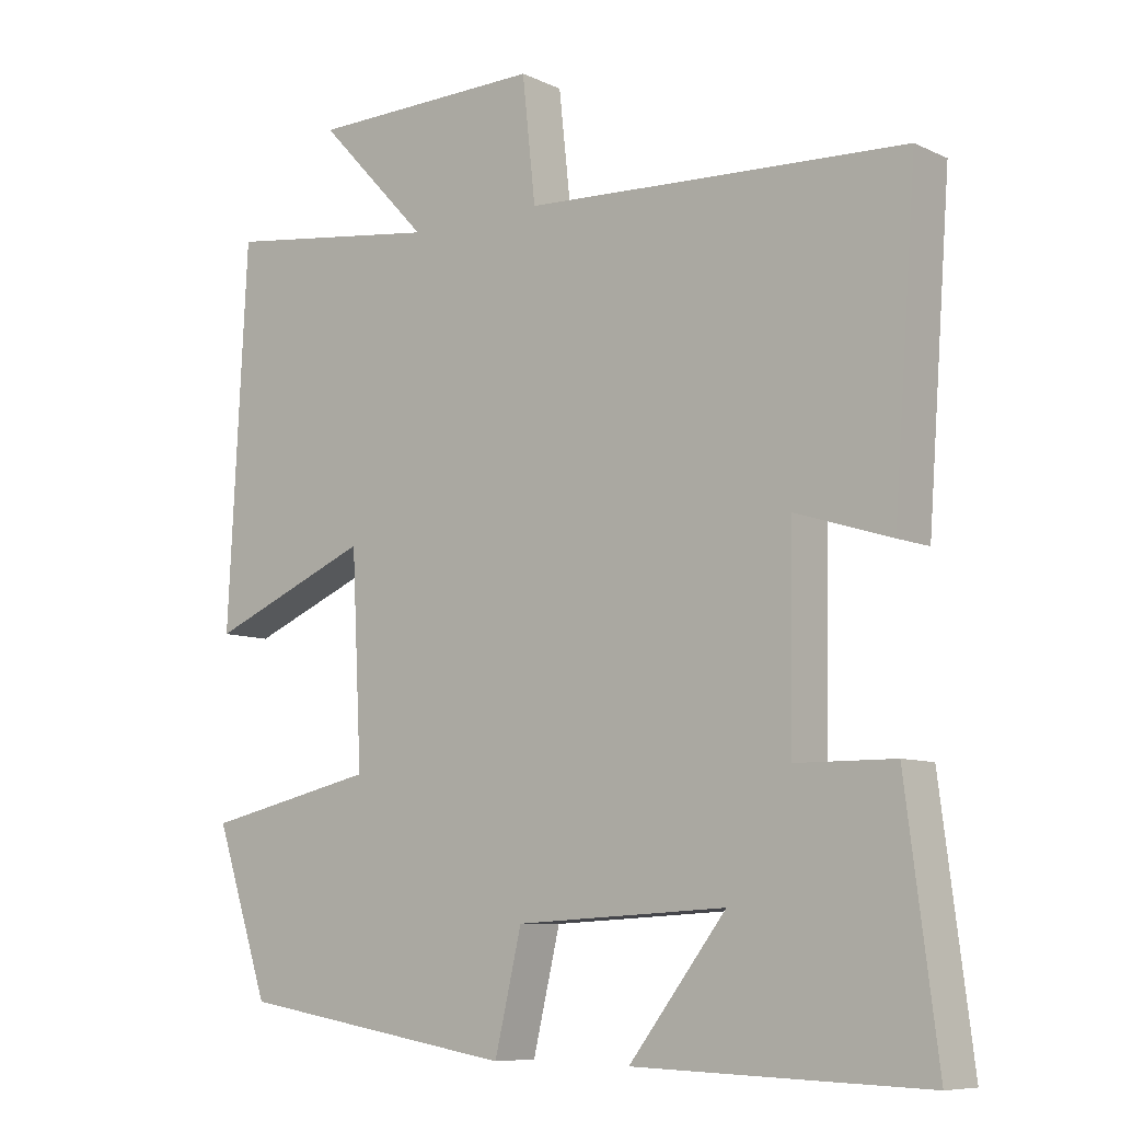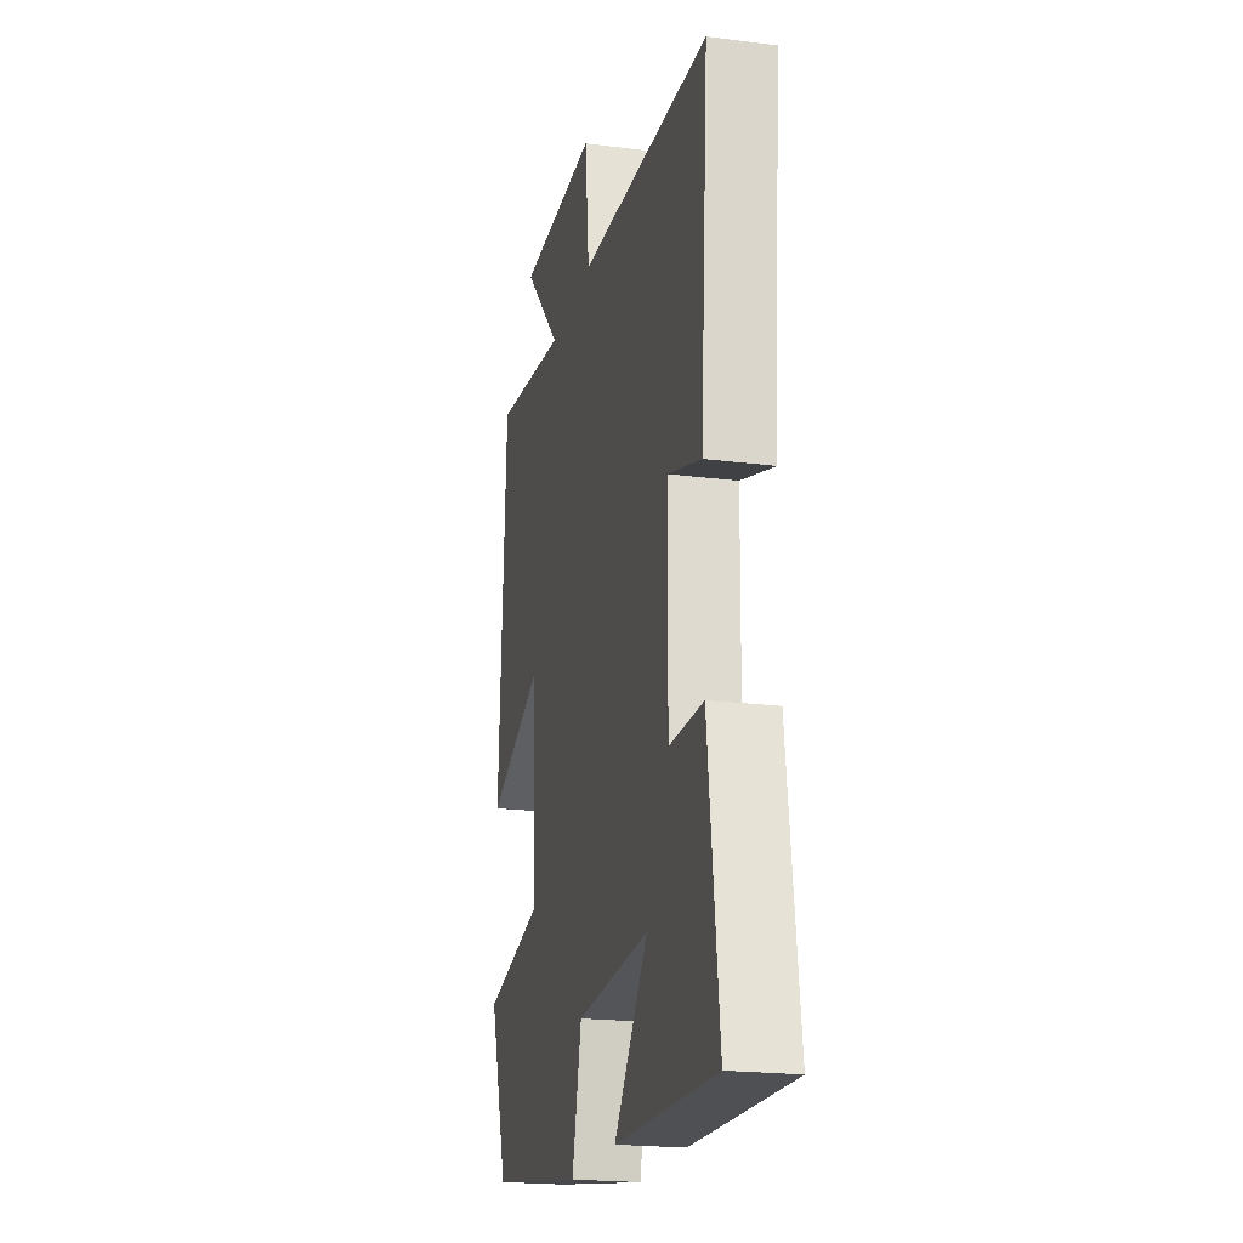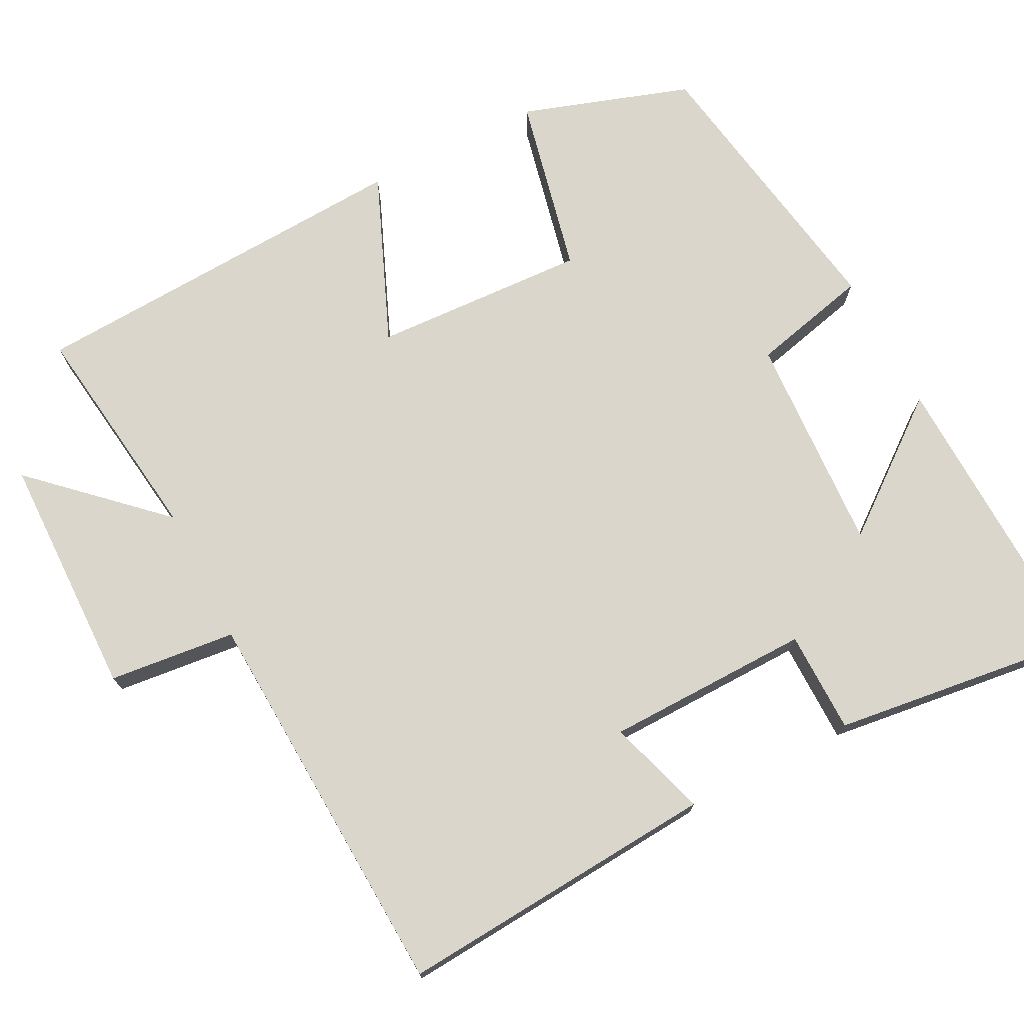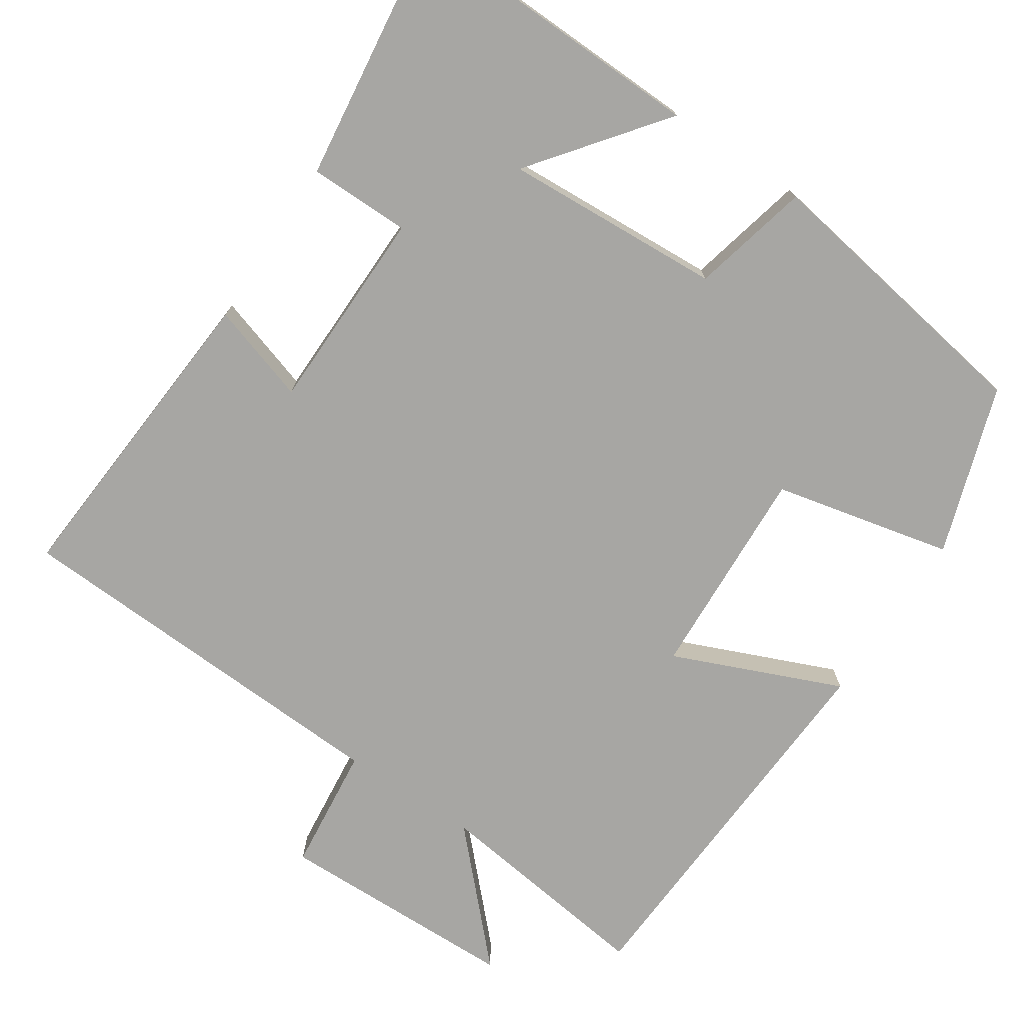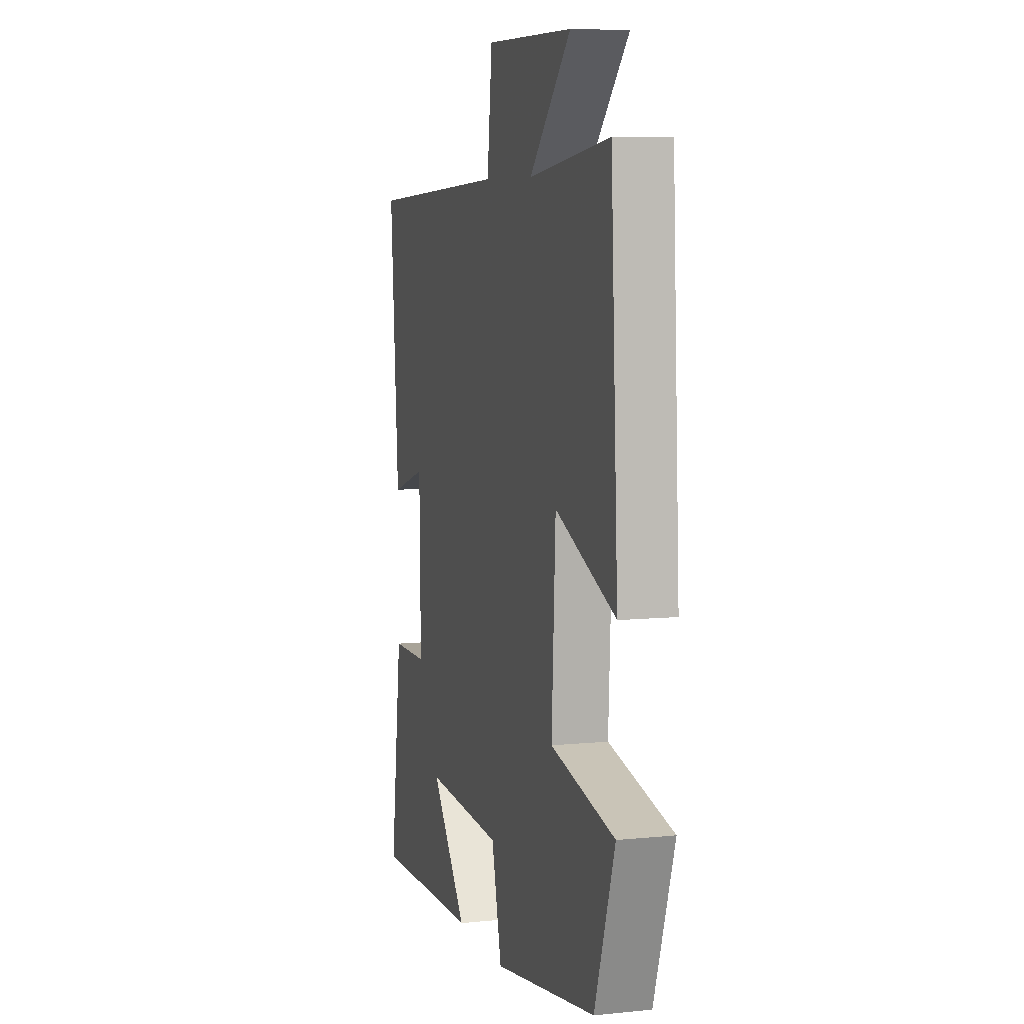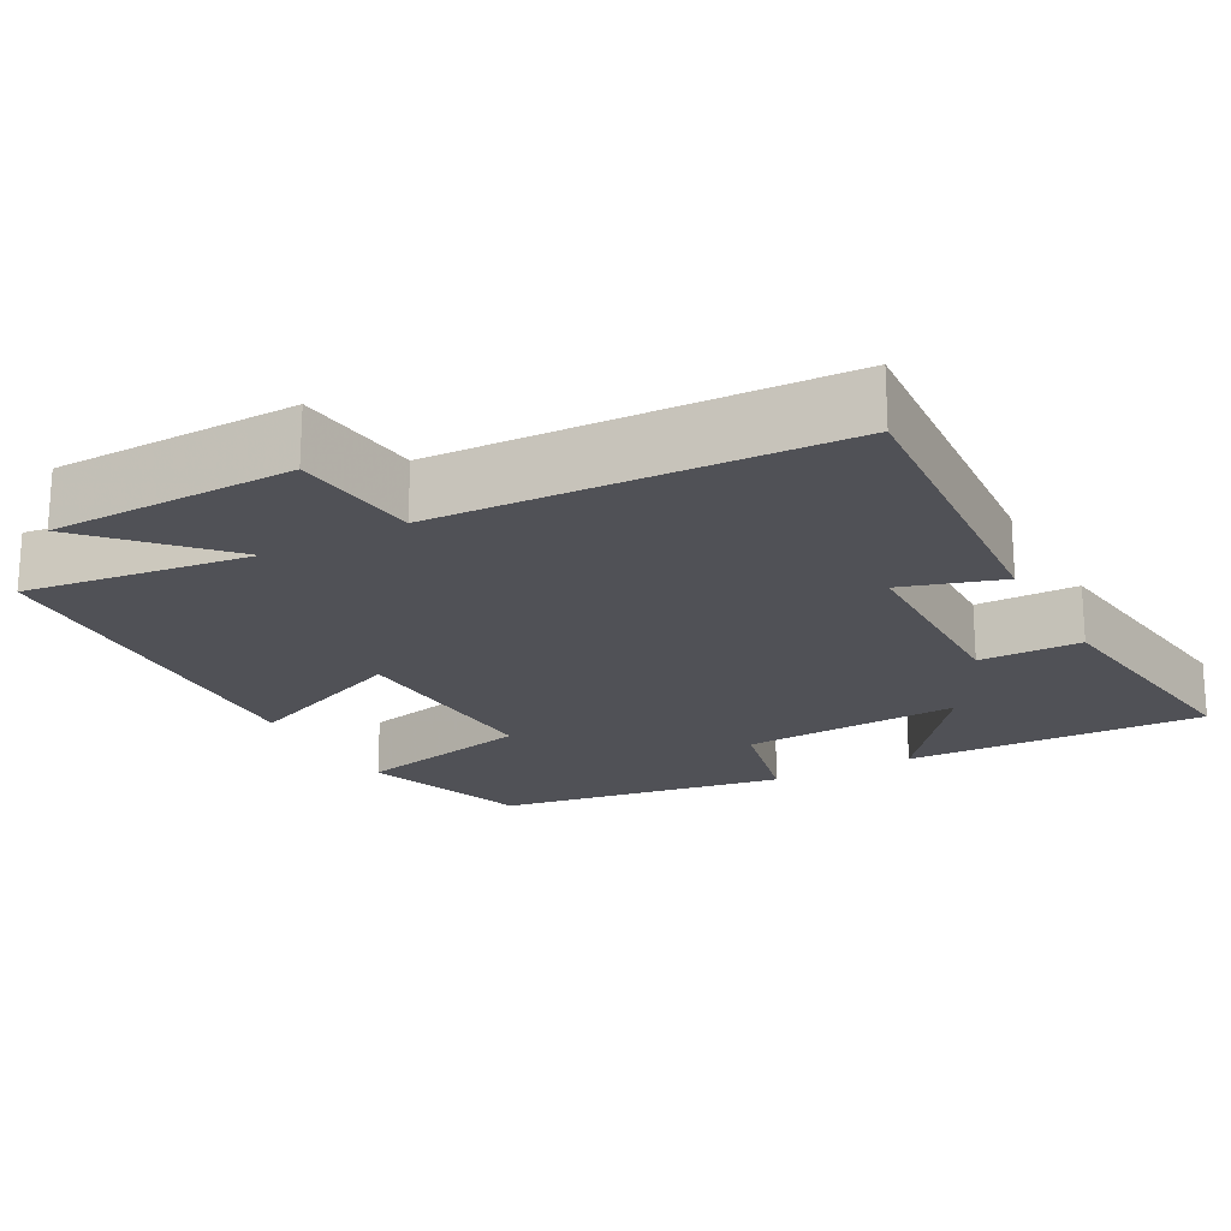
<metadata>
{"format":"obj","ext":"obj","renderer":"f3d","projection":"perspective","resolution":1024,"background":"white","views":[{"elev":-8.3,"azim":38.8,"up":"+Z"},{"elev":-20.9,"azim":77.1,"up":"+Z"},{"elev":73.5,"azim":62.7,"up":"+Y"},{"elev":-74.2,"azim":146.4,"up":"+Y"},{"elev":7.3,"azim":-106.3,"up":"+Z"},{"elev":-20.4,"azim":28.6,"up":"+Y"}]}
</metadata>
<code>
v -0.473 0.07 0.539
v -0.176 0.07 0.5
v -0.328 0.07 0.661
v -0.008 0.07 0.667
v 0.01 0.07 0.5
v 0.531 0.07 0.475
v 0.5 0.07 0.053
v 0.37 0.07 0.094
v 0.366 0.07 -0.176
v 0.5 0.07 -0.177
v 0.543 0.07 -0.512
v 0.146 0.07 -0.5
v 0.279 0.07 -0.328
v -0.009 0.07 -0.344
v -0.046 0.07 -0.5
v -0.426 0.07 -0.438
v -0.5 0.07 -0.216
v -0.264 0.07 -0.163
v -0.278 0.07 0.119
v -0.5 0.07 0.026
v -0.473 0 0.539
v -0.176 0 0.5
v -0.328 0 0.661
v -0.008 0 0.667
v 0.01 0 0.5
v 0.531 0 0.475
v 0.5 0 0.053
v 0.37 0 0.094
v 0.366 0 -0.176
v 0.5 0 -0.177
v 0.543 0 -0.512
v 0.146 0 -0.5
v 0.279 0 -0.328
v -0.009 0 -0.344
v -0.046 0 -0.5
v -0.426 0 -0.438
v -0.5 0 -0.216
v -0.264 0 -0.163
v -0.278 0 0.119
v -0.5 0 0.026
f 19 20 1 2
f 18 19 2
f 15 16 17 18
f 14 15 18 2
f 13 14 2
f 10 11 12 13
f 9 10 13
f 8 9 13 2
f 5 6 7 8
f 5 8 2 3
f 3 4 5
f 22 21 40 39
f 22 39 38
f 38 37 36 35
f 22 38 35 34
f 22 34 33
f 33 32 31 30
f 33 30 29
f 22 33 29 28
f 28 27 26 25
f 23 22 28 25
f 25 24 23
f 1 21 22 2
f 2 22 23 3
f 3 23 24 4
f 4 24 25 5
f 5 25 26 6
f 6 26 27 7
f 7 27 28 8
f 8 28 29 9
f 9 29 30 10
f 10 30 31 11
f 11 31 32 12
f 12 32 33 13
f 13 33 34 14
f 14 34 35 15
f 15 35 36 16
f 16 36 37 17
f 17 37 38 18
f 18 38 39 19
f 19 39 40 20
f 20 40 21 1

</code>
